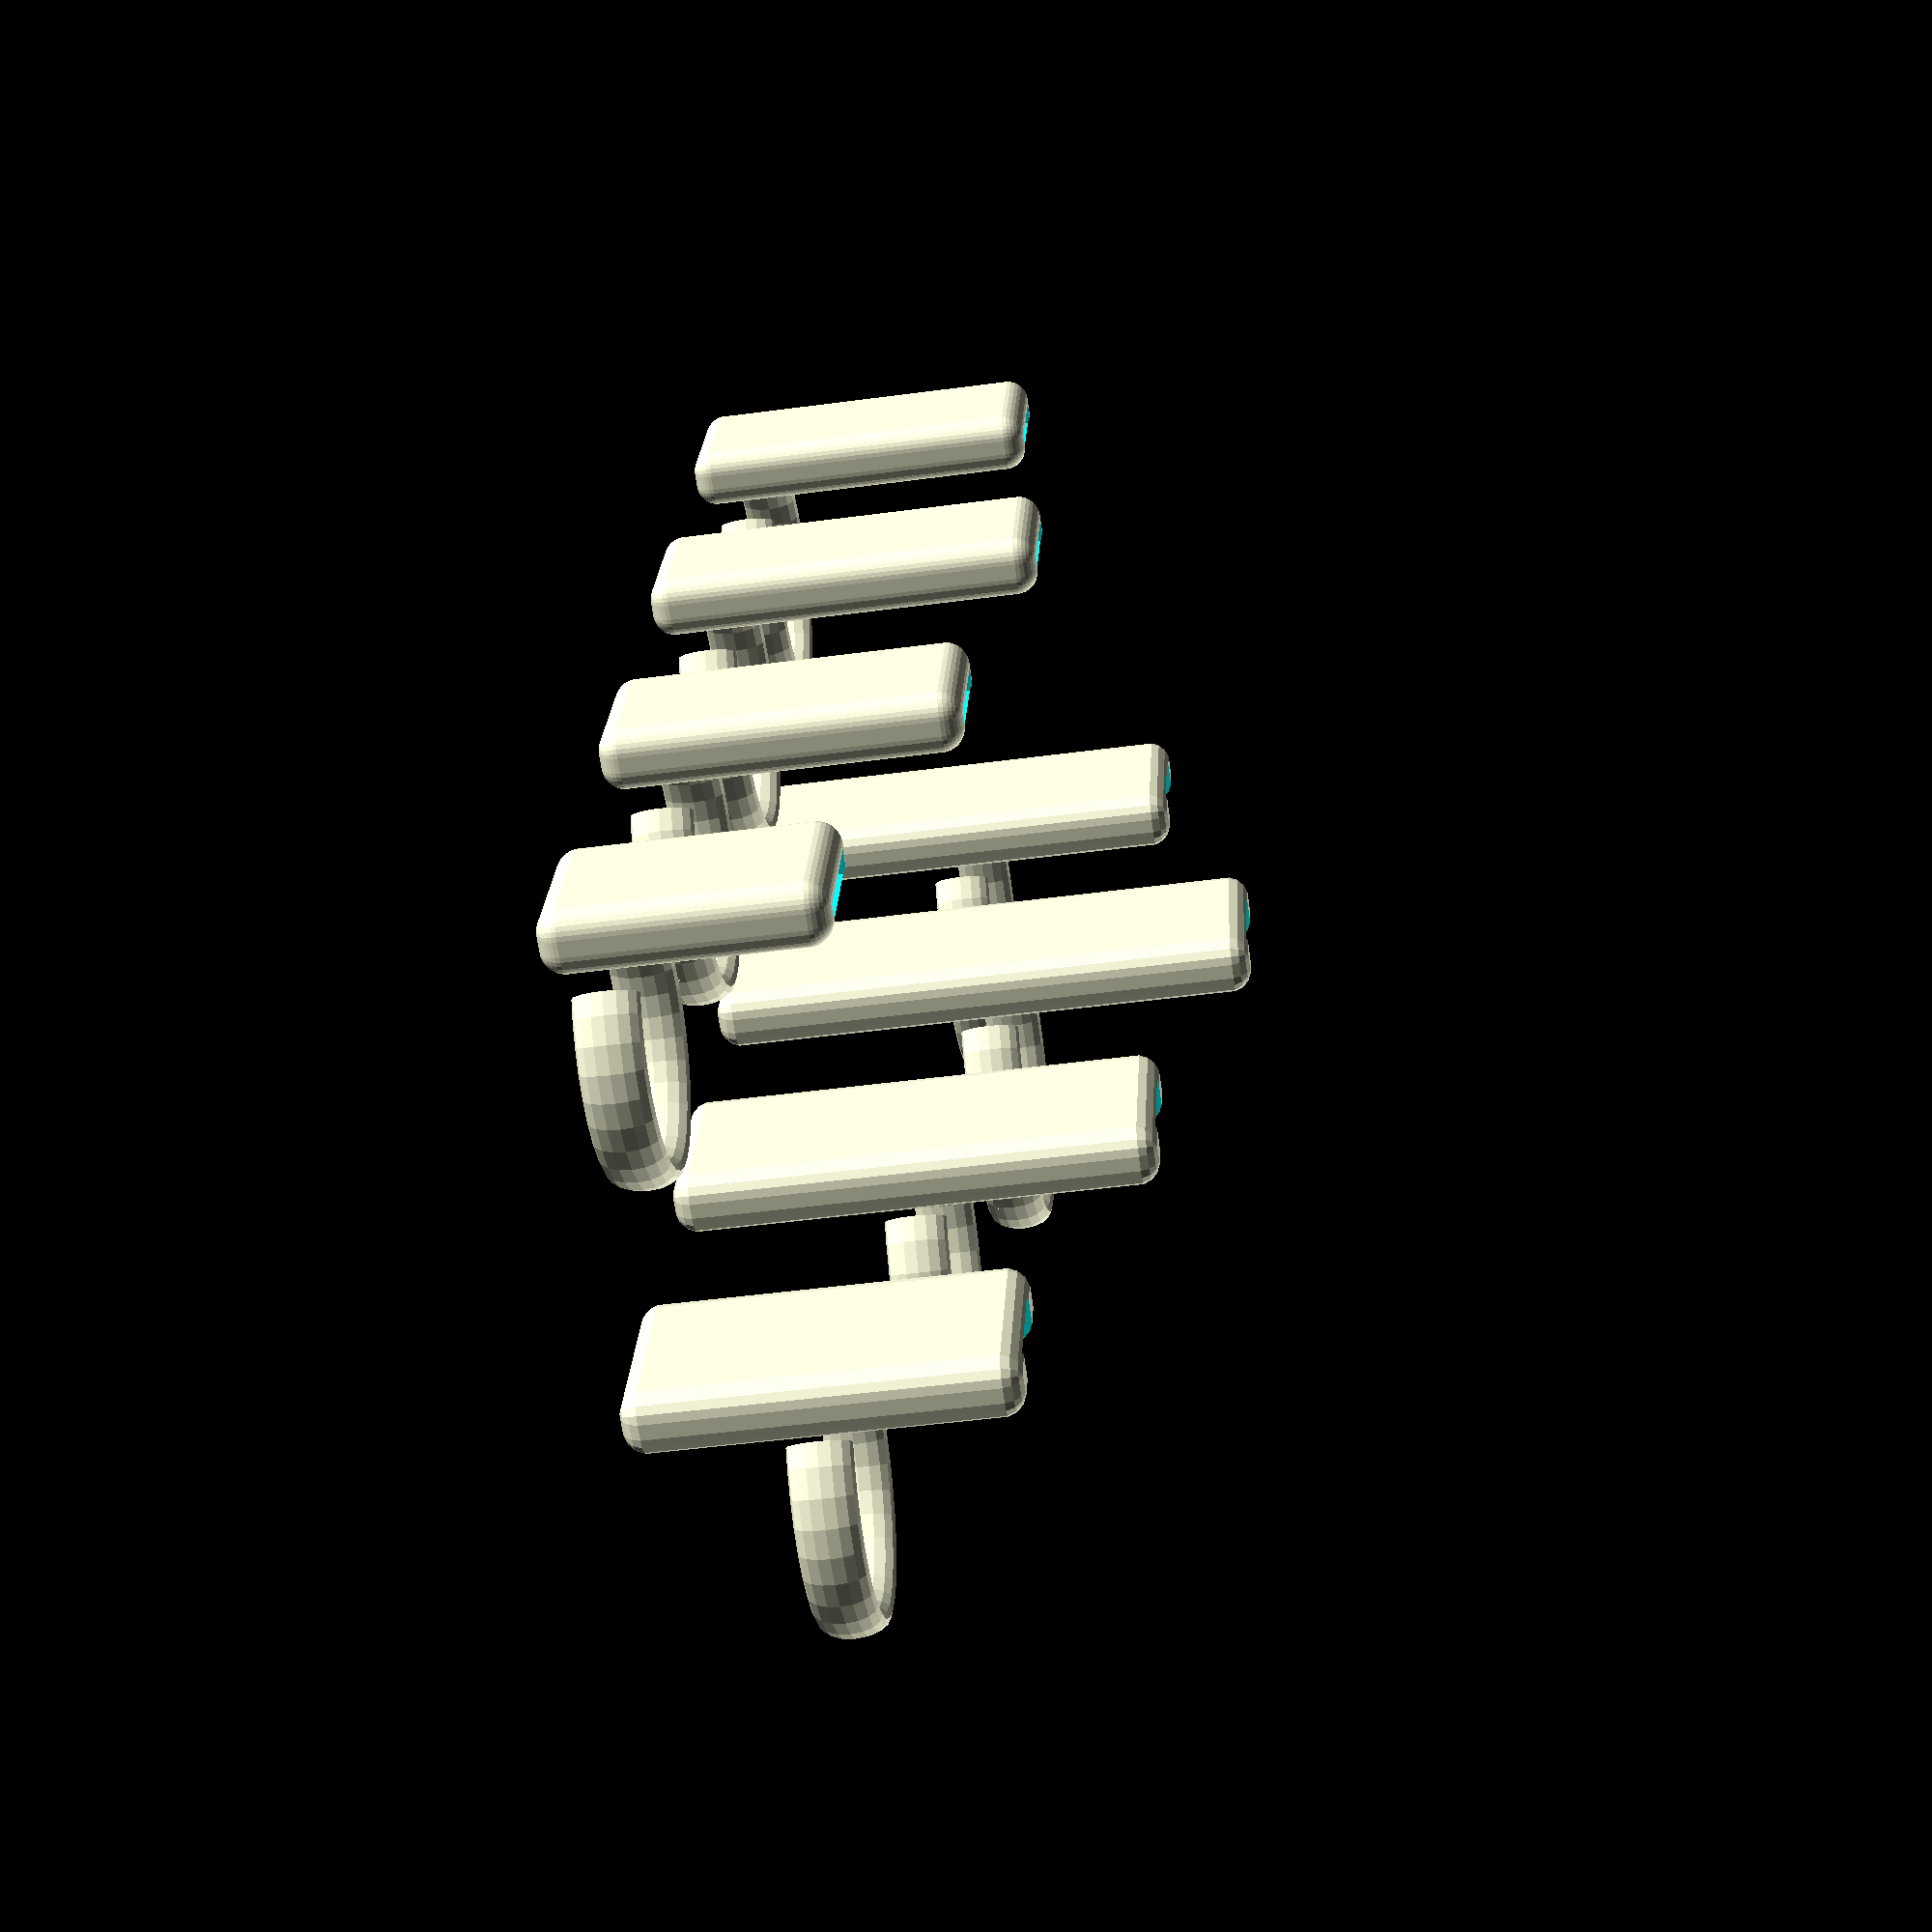
<openscad>
/**************************************************************************************\
| Parametric Data Glove Finger Sensors
| Project codename "Grip"
| Designed by Zack Freedman of Voidstar Lab
| 
| Print as rendered with three outer layers using supports for maximum strength.
| PLA and ABS are both suitably durable.
|
| Insert a polyimide (Kapton) laminated Flexpoint flex sensor, with socket, 
| into each first segment.
|
| Don first segments, then don second segments. 
| Thread exposed sensor through second segment.
|
| Read using a voltage divider and ADC.
| Flex sensors are high impedance. Minimize lead length.
|
| Thumb was intentionally omitted. This configuration cannot measure thumb flexure
| without compromising manual dexterity.
|
| Overly snug rings and sharp edges can cut off blood flow and pinch nerves.
| Loose wires can snag on objects.
| Prioritize your biology and augment safely.
|
| Licensed Creative Commons 3.5 Attribution Noncommercial.
| Do not use for safety-critical applications.
\**************************************************************************************/

/* [Settings] */

// Which finger would you like to print?
part = "all"; // [all:All fingers,index:Index only,middle:Middle only,ring:Ring finger only,pinky:Pinky only,thumb:No Thumb]

/* [Index] */

// Millimeters from knuckle to knuckle. This segment is closest to your palm.
index_finger_first_segment_length = 30.5; // [15:0.5:50]

// Millimeters from knuckle to knuckle. This segment is between the fingertip and the first segment.
index_finger_second_segment_length = 23.5; // [15:0.5:50]

// Adjust for a snug fit. Use trial and error. Units of mm.
index_finger_first_segment_ring_diameter = 21; // [10:0.5:35]

// Adjust for a snug fit. Use trial and error. Units of mm.
index_finger_second_segment_ring_diameter = 17; // [10:0.5:35]

// Adjust to center the segment between your knuckles. Units of mm. 
index_finger_first_segment_ring_placement = 14; // [0:0.5:50]

// Adjust to center the segment between your knuckles. Units of mm. 
index_finger_second_segment_ring_placement = 2 ; // [0:0.5:50]

// Adjust to minimize the amount of exposed sensor
index_finger_sensor_inset = 13; // [0:0.5:35]

// Tune if ring is off-center or uncomfortable.
index_finger_first_segment_ring_offset = 3.5; // [0:0.1:5]

// Tune if ring is off-center or uncomfortable.
index_finger_second_segment_ring_offset = 3.2; // [0:0.1:5]


/* [Middle] */

// Millimeters from knuckle to knuckle. This segment is closest to your palm.
middle_finger_first_segment_length = 36.5; // [15:0.5:50]

// Millimeters from knuckle to knuckle. This segment is between the fingertip and the first segment.
middle_finger_second_segment_length = 25.5; // [15:0.5:50]

// Adjust for a snug fit. Use trial and error. Units of mm.
middle_finger_first_segment_ring_diameter = 20; // [10:0.5:35]

// Adjust for a snug fit. Use trial and error. Units of mm.
middle_finger_second_segment_ring_diameter = 17.5; // [10:0.5:35]

// Adjust to center the segment between your knuckles. Units of mm. 
middle_finger_first_segment_ring_placement = 17.5; // [0:0.5:50]

// Adjust to center the segment between your knuckles. Units of mm. 
middle_finger_second_segment_ring_placement = 2 ; // [0:0.5:50]

// Adjust to minimize the amount of exposed sensor
middle_finger_sensor_inset = 13; // [0:0.5:35]

// Tune if ring is off-center or uncomfortable.
middle_finger_first_segment_ring_offset = 3; // [0:0.1:5]

// Tune if ring is off-center or uncomfortable.
middle_finger_second_segment_ring_offset = 3.2; // [0:0.1:5]


/* [Ringfinger] */

// Millimeters from knuckle to knuckle. This segment is closest to your palm.
ring_finger_first_segment_length = 30.5; // [15:0.5:50]

// Millimeters from knuckle to knuckle. This segment is between the fingertip and the first segment.
ring_finger_second_segment_length = 22; // [15:0.5:50]

// Adjust for a snug fit. Use trial and error. Units of mm.
ring_finger_first_segment_ring_diameter = 19; // [10:0.5:35]

// Adjust for a snug fit. Use trial and error. Units of mm.
ring_finger_second_segment_ring_diameter = 16.5; // [10:0.5:35]

// Adjust to center the segment between your knuckles. Units of mm. 
ring_finger_first_segment_ring_placement = 14; // [0:0.5:50]

// Adjust to center the segment between your knuckles. Units of mm. 
ring_finger_second_segment_ring_placement = 2 ; // [0:0.5:50]

// Adjust to minimize the amount of exposed sensor
ring_finger_sensor_inset = 13; // [0:0.5:35]

// Tune if ring is off-center or uncomfortable.
ring_finger_first_segment_ring_offset = 2.7; // [0:0.1:5]

// Tune if ring is off-center or uncomfortable.
ring_finger_second_segment_ring_offset = 3.1; // [0:0.1:5]

/* [Pinky] */

// Millimeters from knuckle to knuckle. This segment is closest to your palm.
pinky_finger_first_segment_length = 23; // [15:0.5:50]

// Millimeters from knuckle to knuckle. This segment is between the fingertip and the first segment.
pinky_finger_second_segment_length = 16; // [15:0.5:50]

// Adjust for a snug fit. Use trial and error. Units of mm.
pinky_finger_first_segment_ring_diameter = 17; // [10:0.5:35]

// Adjust for a snug fit. Use trial and error. Units of mm.
pinky_finger_second_segment_ring_diameter = 15.5; // [10:0.5:35]

// Adjust to center the segment between your knuckles. Units of mm. 
pinky_finger_first_segment_ring_placement = 10; // [0:0.5:50]

// Adjust to center the segment between your knuckles. Units of mm. 
pinky_finger_second_segment_ring_placement = 2 ; // [0:0.5:50]

// Adjust to minimize the amount of exposed sensor
pinky_finger_sensor_inset = 0; // [0:0.5:35]

// Tune if ring is off-center or uncomfortable.
pinky_finger_first_segment_ring_offset = 2.2; // [0:0.1:5]

// Tune if ring is off-center or uncomfortable.
pinky_finger_second_segment_ring_offset = 2.6; // [0:0.1:5]

/* [Hidden] */

outerAWidth = 14;
outerBWidth = 12;

socketMaxWidth = 11;
flexCutoutWidth = 8.5;

module socket(socketSetback) {
    innerHeight = 4;
    innerOffset = -1;

    difference() {
        translate([innerOffset, 0, socketSetback]) cube([innerHeight, socketMaxWidth, 9.4 + 1.25]);
        
        translate([innerOffset, 0, socketSetback]) cube([innerHeight, 1.25, 1.55]);
        
        translate([innerOffset, socketMaxWidth - 1.25, socketSetback]) cube([innerHeight, 1.25, 1.55]);
    }
    
    translate([innerOffset, (socketMaxWidth - 7.3) / 2, socketSetback]) cube([innerHeight, 7.3, 50]);
            
    translate([0.75, (socketMaxWidth - flexCutoutWidth) / 2, socketSetback - 49]) flexSensorCutout();
}

module flexSensorCutout() {
    cube([1.5, flexCutoutWidth, 50], false);
}

module ring(diameter, reliefAngle=0) {
    scale([1, 1, 2]) {
            difference() {
            // Ring
            rotate_extrude($fn=32) translate([diameter / 2, 0, 0]) circle(r=1, $fn=16);
            
            // Relief
            // TODO: rotate_extrude() instead once I update SCAD
            rotate([0, 0, reliefAngle]) translate([diameter / 2 - 1, -3, 0]) cube([5, 5, 3], true);
        }
    }
}

module fingerA(length, ringDiameter, ringPlacement, ringOffset, sensorInset) {
    difference() {
        union() {            
            chamfer = 1.5;
            intersection() {
                translate([chamfer, chamfer,0]) minkowski() {
                    $fn=16;
                    cube([4 - chamfer * 2, outerAWidth - chamfer * 2, length - 2], false);
                    sphere(r=chamfer);
                }
                
            }   
            
            translate([-(4 + ringOffset), outerAWidth / 2, ringPlacement]) ring(ringDiameter, 50);
        }

        translate([0, (outerAWidth - socketMaxWidth) / 2, -.5])
            socket(sensorInset);
    }
}

module fingerB(length, ringDiameter, ringPlacement, ringOffset) {
    difference() {
        union() {
            chamfer = 1.5;
            translate([chamfer, chamfer, 0]) minkowski() {
                $fn=32;
                cube([4 - chamfer * 2, outerBWidth - chamfer * 2, length - 2], false);
                sphere(r=chamfer);
            }
            
            translate([-(4 + ringOffset), outerBWidth / 2, ringPlacement]) ring(ringDiameter, 50);
        }
        
        translate([.75, (outerBWidth - flexCutoutWidth) / 2, -5]) flexSensorCutout();
    }
}

module indexFinger() {
    fingerA(
        index_finger_first_segment_length, 
        index_finger_first_segment_ring_diameter,
        index_finger_first_segment_ring_placement, 
        index_finger_first_segment_ring_offset, 
        index_finger_sensor_inset);
    
    translate([30, 0, 0]) fingerB(
        index_finger_second_segment_length, 
        index_finger_second_segment_ring_diameter,
        index_finger_second_segment_ring_placement,
        index_finger_second_segment_ring_offset);
}

module middleFinger() {
    fingerA(
        middle_finger_first_segment_length, 
        middle_finger_first_segment_ring_diameter,
        middle_finger_first_segment_ring_placement, 
        middle_finger_first_segment_ring_offset, 
        middle_finger_sensor_inset);
    
    translate([30, 0, 0]) fingerB(
        middle_finger_second_segment_length, 
        middle_finger_second_segment_ring_diameter,
        middle_finger_second_segment_ring_placement,
        middle_finger_second_segment_ring_offset);
}

module ringFinger() {
    fingerA(
        ring_finger_first_segment_length, 
        ring_finger_first_segment_ring_diameter,
        ring_finger_first_segment_ring_placement, 
        ring_finger_first_segment_ring_offset, 
        ring_finger_sensor_inset);
    
    translate([30, 0, 0]) fingerB(
        ring_finger_second_segment_length, 
        ring_finger_second_segment_ring_diameter,
        ring_finger_second_segment_ring_placement,
        ring_finger_second_segment_ring_offset);
}

module pinkyFinger() {
    fingerA(
        pinky_finger_first_segment_length, 
        pinky_finger_first_segment_ring_diameter,
        pinky_finger_first_segment_ring_placement, 
        pinky_finger_first_segment_ring_offset, 
        pinky_finger_sensor_inset);
    
    translate([30, 0, 0]) fingerB(
        pinky_finger_second_segment_length, 
        pinky_finger_second_segment_ring_diameter,
        pinky_finger_second_segment_ring_placement,
        pinky_finger_second_segment_ring_offset);
}

module print_part() {
    if (part == "all") {
        indexFinger();
        translate([0, 30, 0]) middleFinger();
        translate([0, 60, 0]) ringFinger();
        translate([0, 90, 0]) pinkyFinger();
    }
    else if (part == "index") {
        indexFinger();
    }
    else if (part == "middle") {
        middleFinger();
    }
    else if (part == "ring") {
        ringFinger();
    }
    else if (part == "pinky") {
        pinkyFinger();
    }
}

print_part();
</openscad>
<views>
elev=228.2 azim=19.3 roll=261.5 proj=p view=wireframe
</views>
